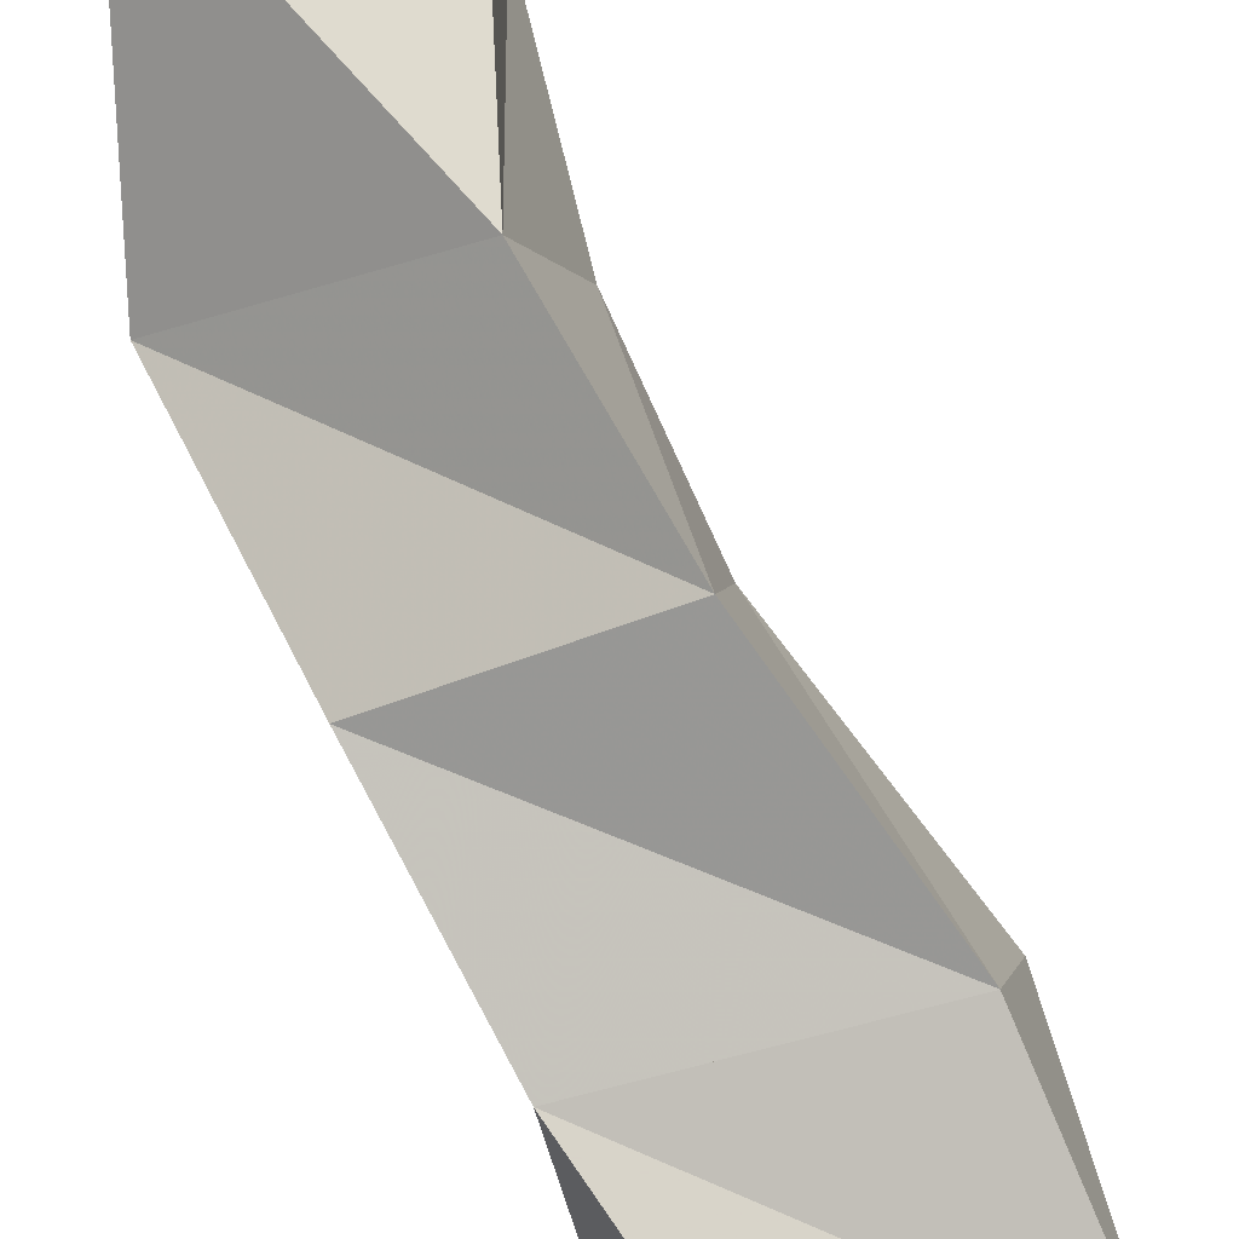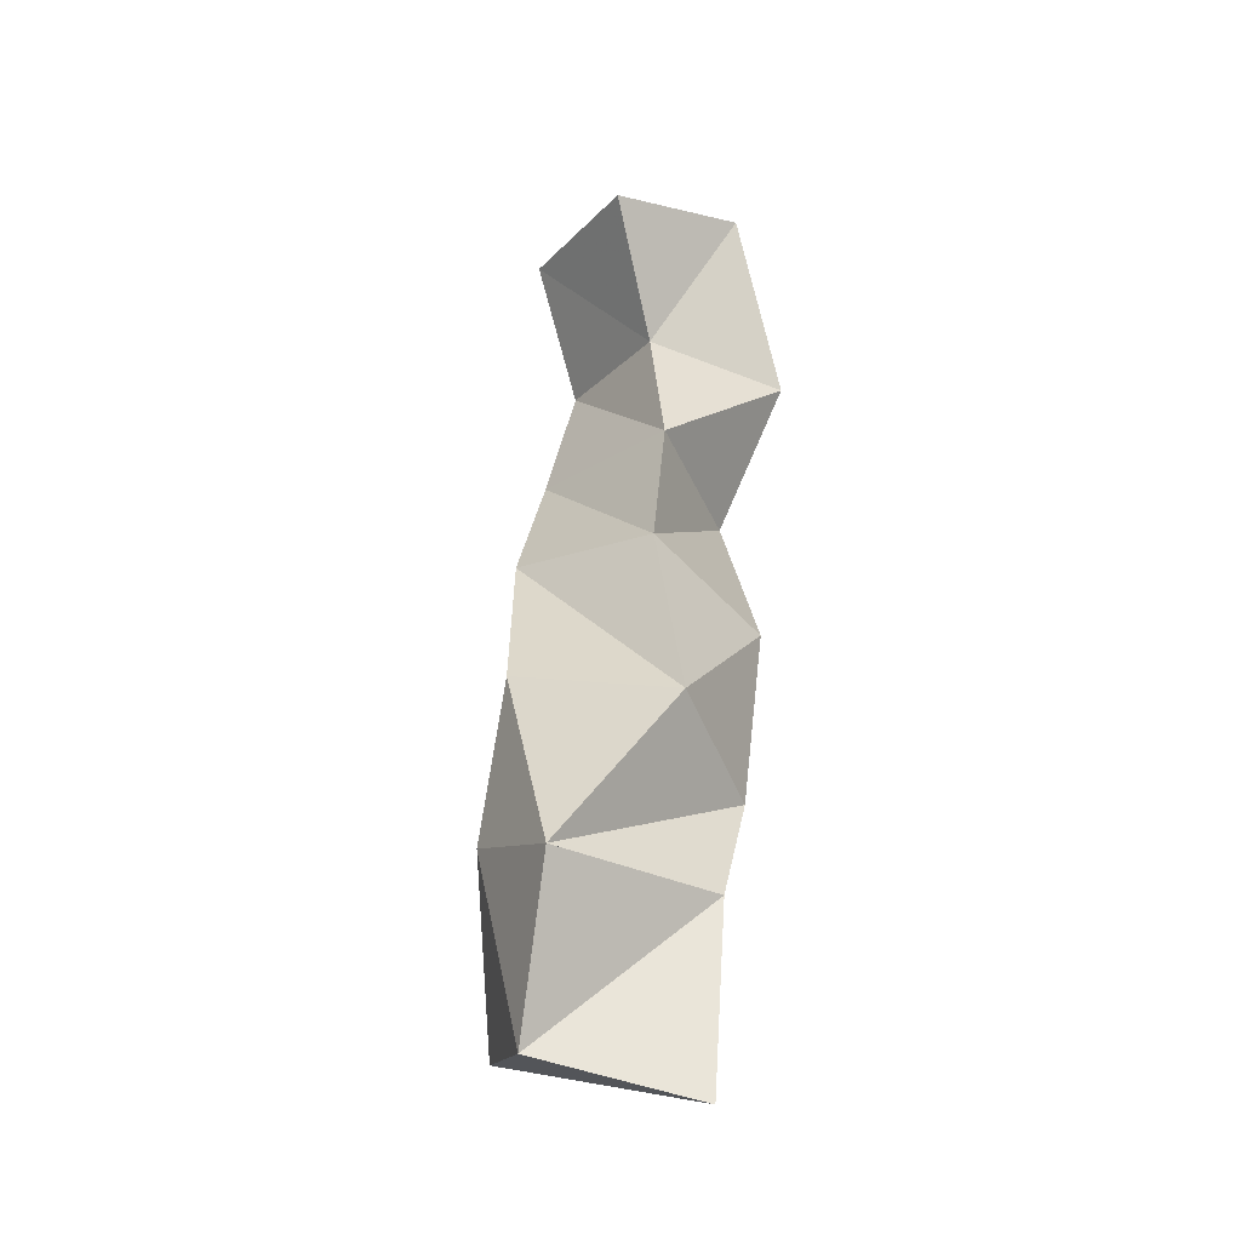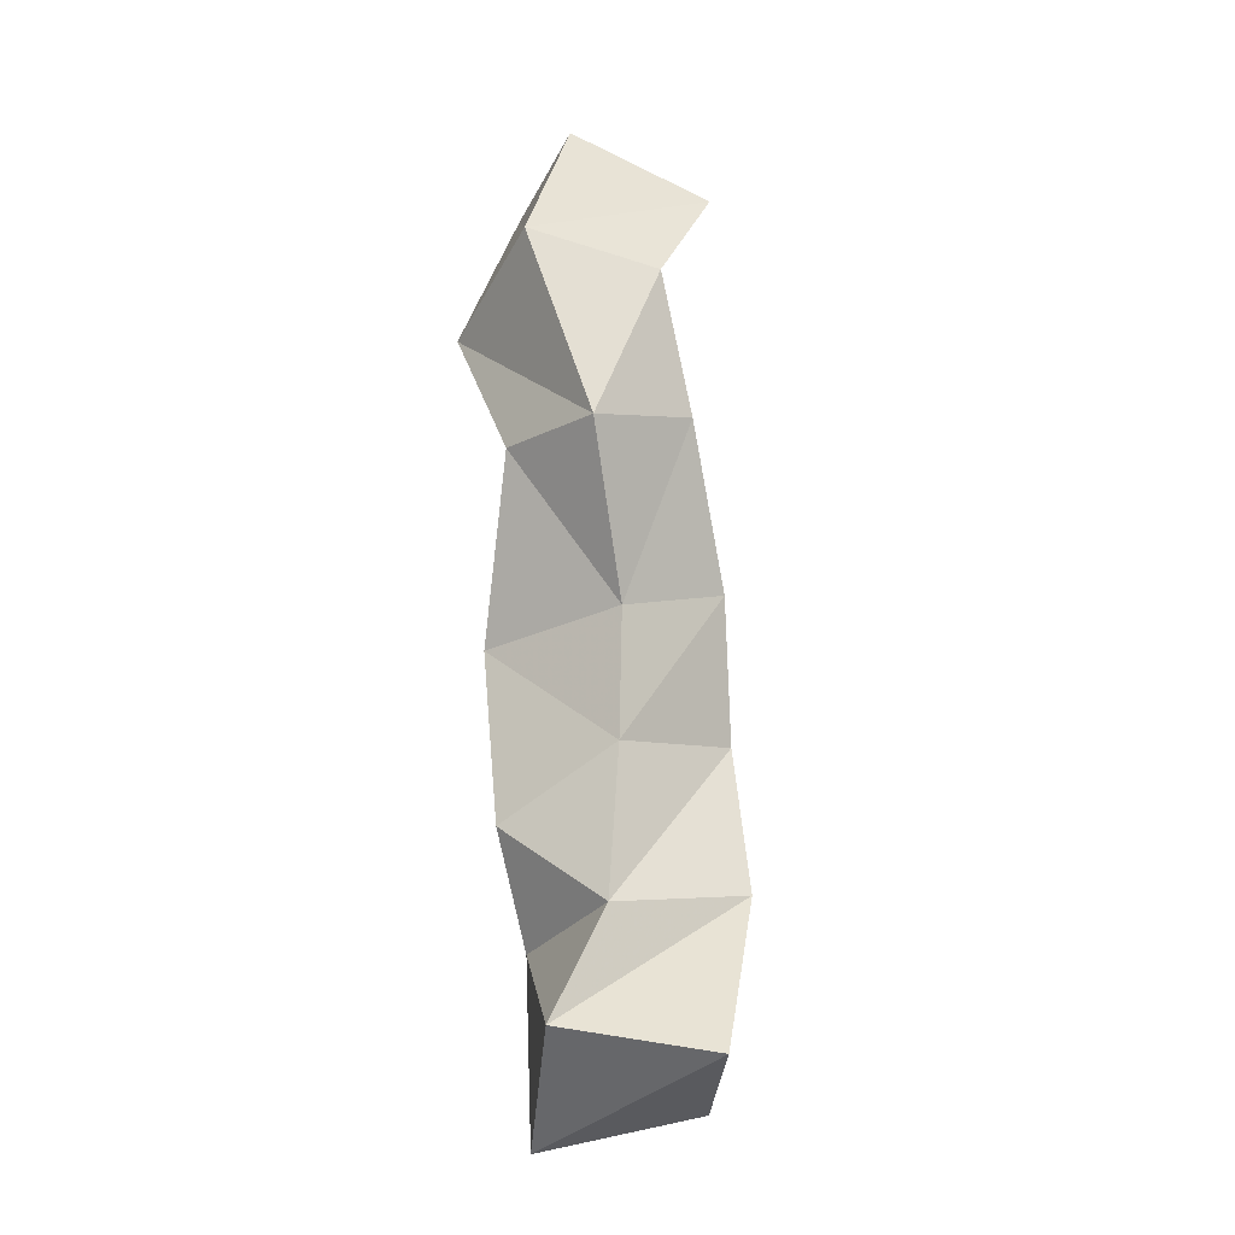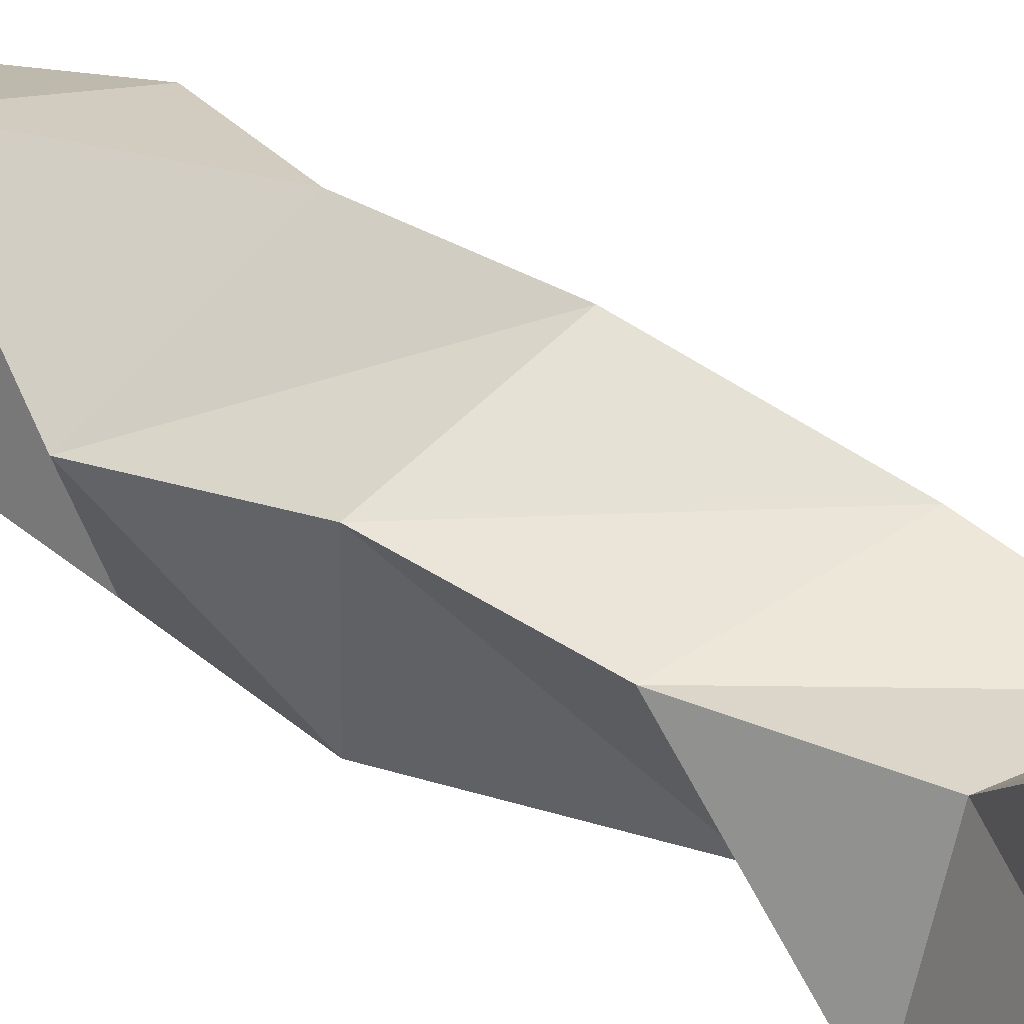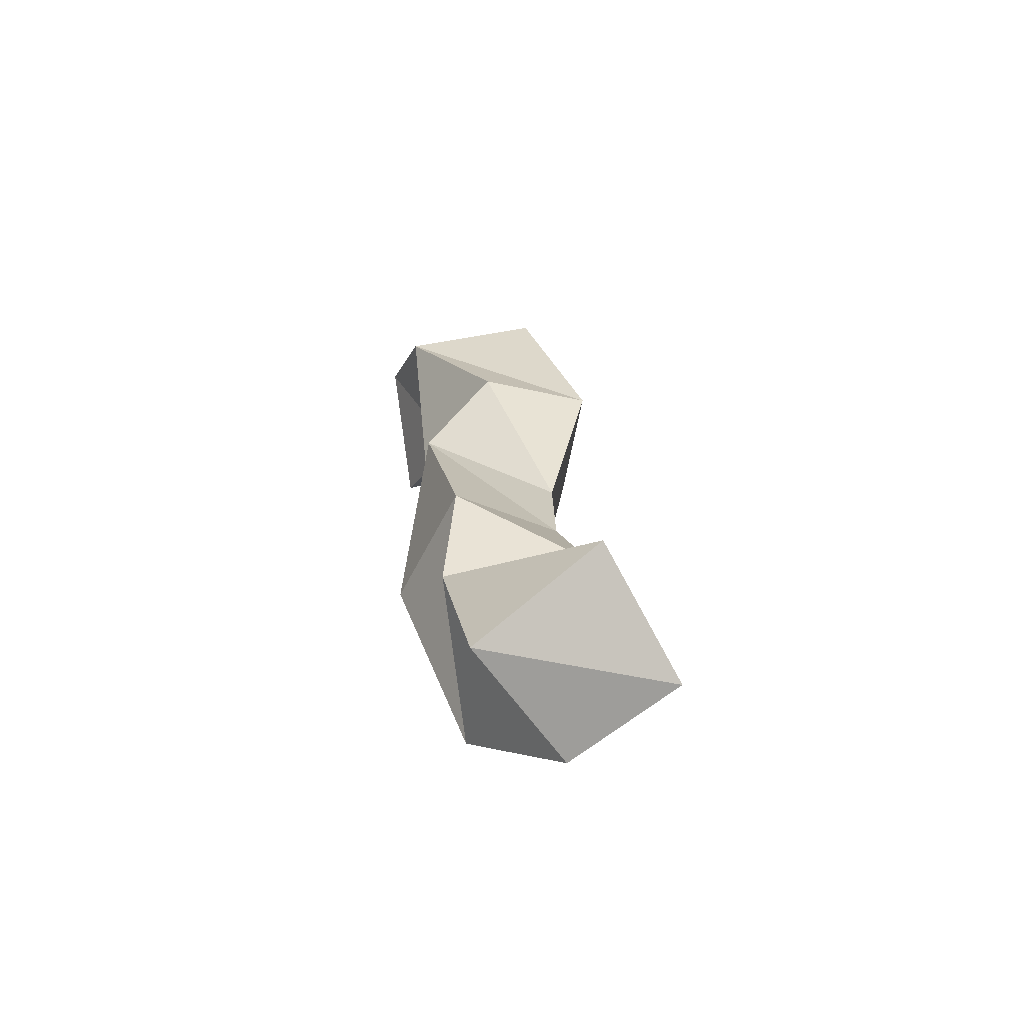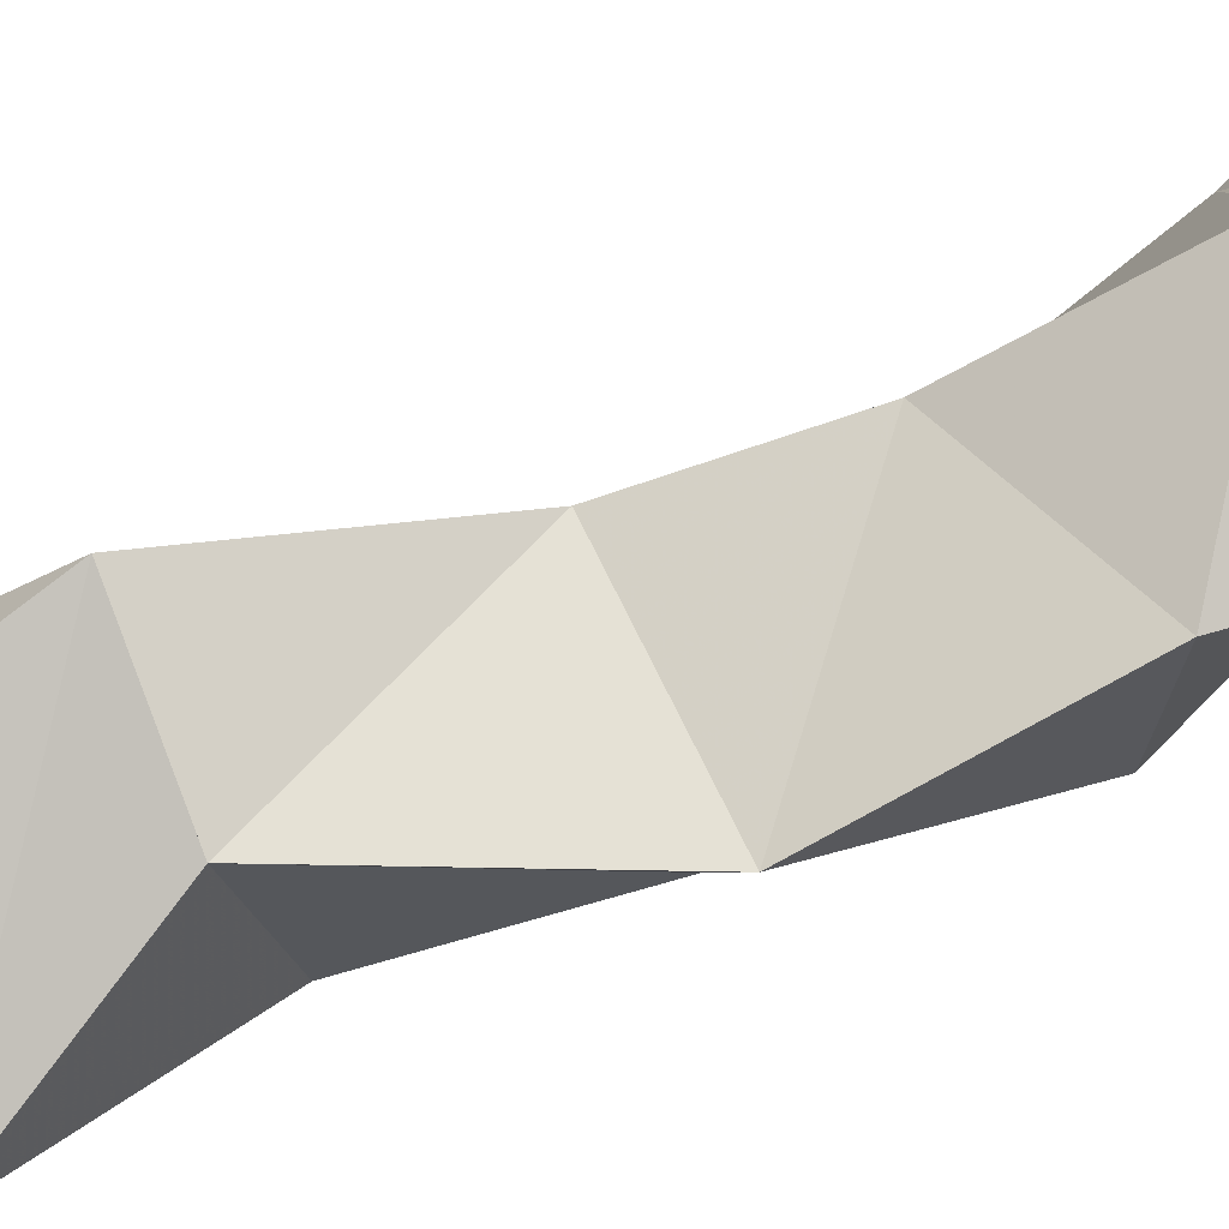
<metadata>
{"format":"obj","ext":"obj","renderer":"f3d","projection":"perspective","resolution":1024,"background":"white","views":[{"elev":77.1,"azim":-25.0,"up":"+Y"},{"elev":-40.1,"azim":-126.9,"up":"+Z"},{"elev":-11.8,"azim":61.6,"up":"+Z"},{"elev":31.2,"azim":-50.2,"up":"+Y"},{"elev":-68.3,"azim":3.6,"up":"+Z"},{"elev":-79.3,"azim":107.5,"up":"+Y"}]}
</metadata>
<code>
v 0.02245 0.1156 1.004
v 0.04821 0.1615 1.015
v 0.06306 0.1 1.04
v 0.08502 0.1463 1.032
v 0.01217 0.1186 1.062
v 0.01559 0.1766 1.058
v 0.05954 0.1217 1.076
v 0.05579 0.1728 1.079
v 0.0163 0.106 1.101
v -0.006416 0.1457 1.111
v 0.0492 0.1308 1.125
v 0.03625 0.1779 1.127
v 0.004674 0.1066 1.157
v -0.004518 0.1549 1.166
v 0.04838 0.1322 1.166
v 0.04083 0.1732 1.175
v 0.02565 0.1036 1.218
v -0.001477 0.1475 1.216
v 0.06267 0.1147 1.22
v 0.05283 0.155 1.228
v -0.00476 0.1 1.261
v 0.006757 0.1466 1.265
v 0.04116 0.1017 1.285
v 0.05166 0.1444 1.275
v -0.01897 0.1288 1.313
v -0.01509 0.1762 1.296
v 0.02438 0.1261 1.328
v 0.03537 0.1724 1.309
f 1 2 4
f 3 1 4
f 2 6 8
f 4 2 8
f 6 5 7
f 8 6 7
f 5 1 3
f 7 5 3
f 8 7 3
f 4 8 3
f 2 1 5
f 6 2 5
f 5 6 8
f 7 5 8
f 6 10 12
f 8 6 12
f 10 9 11
f 12 10 11
f 9 5 7
f 11 9 7
f 12 11 7
f 8 12 7
f 6 5 9
f 10 6 9
f 9 10 12
f 11 9 12
f 10 14 16
f 12 10 16
f 14 13 15
f 16 14 15
f 13 9 11
f 15 13 11
f 16 15 11
f 12 16 11
f 10 9 13
f 14 10 13
f 13 14 16
f 15 13 16
f 14 18 20
f 16 14 20
f 18 17 19
f 20 18 19
f 17 13 15
f 19 17 15
f 20 19 15
f 16 20 15
f 14 13 17
f 18 14 17
f 17 18 20
f 19 17 20
f 18 22 24
f 20 18 24
f 22 21 23
f 24 22 23
f 21 17 19
f 23 21 19
f 24 23 19
f 20 24 19
f 18 17 21
f 22 18 21
f 21 22 24
f 23 21 24
f 22 26 28
f 24 22 28
f 26 25 27
f 28 26 27
f 25 21 23
f 27 25 23
f 28 27 23
f 24 28 23
f 22 21 25
f 26 22 25

</code>
